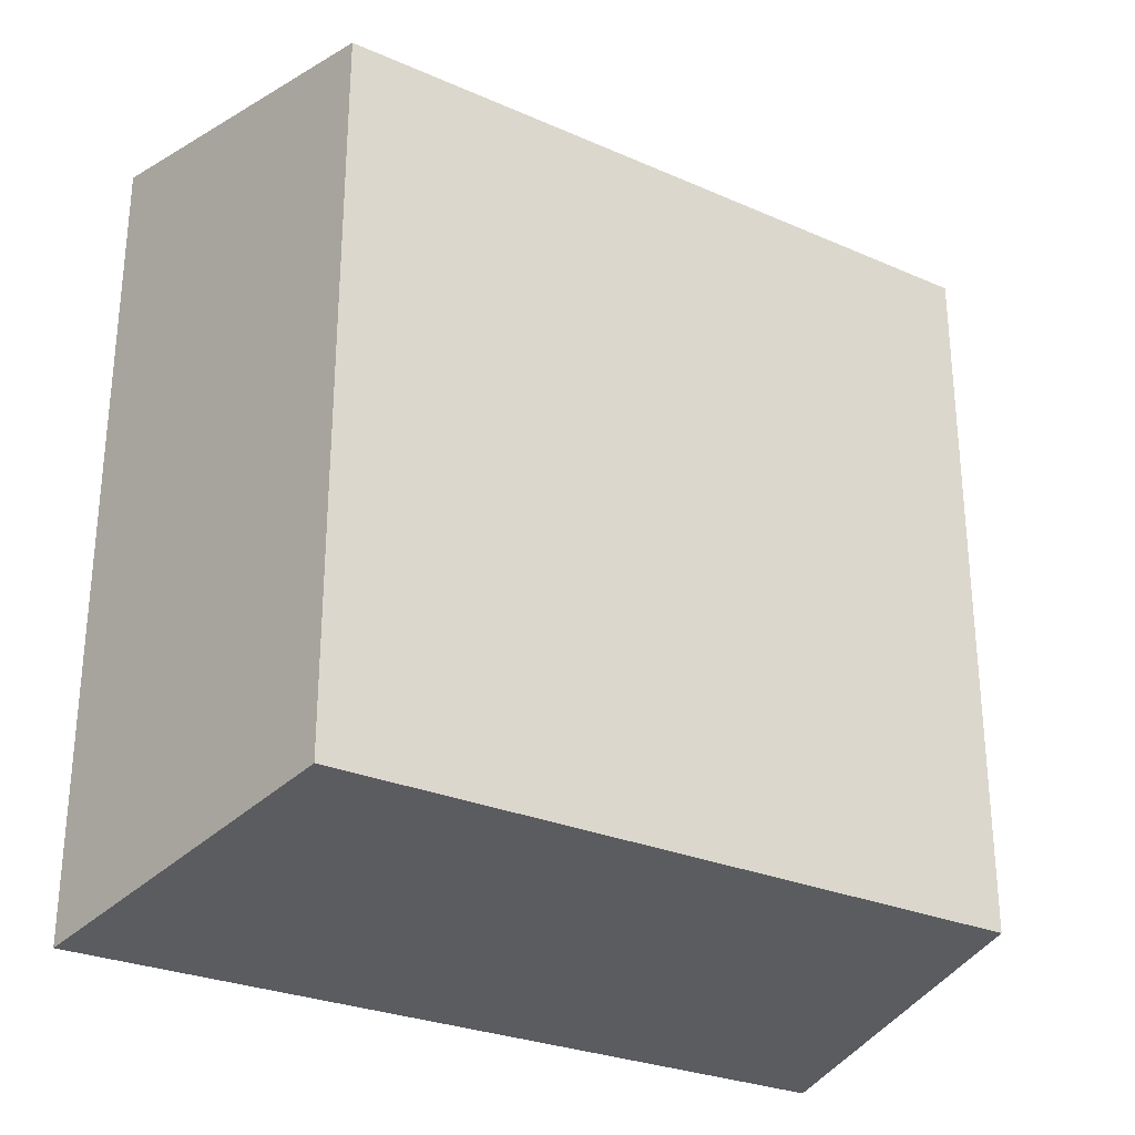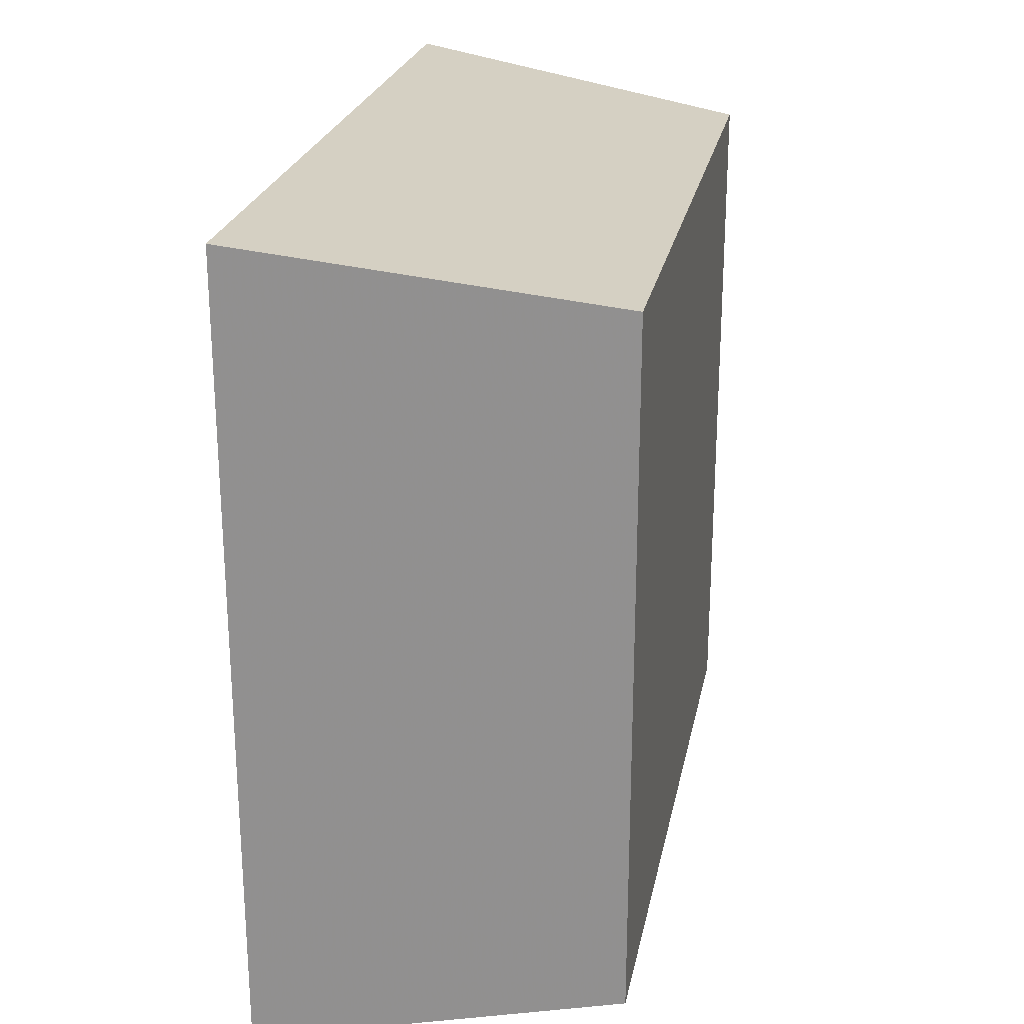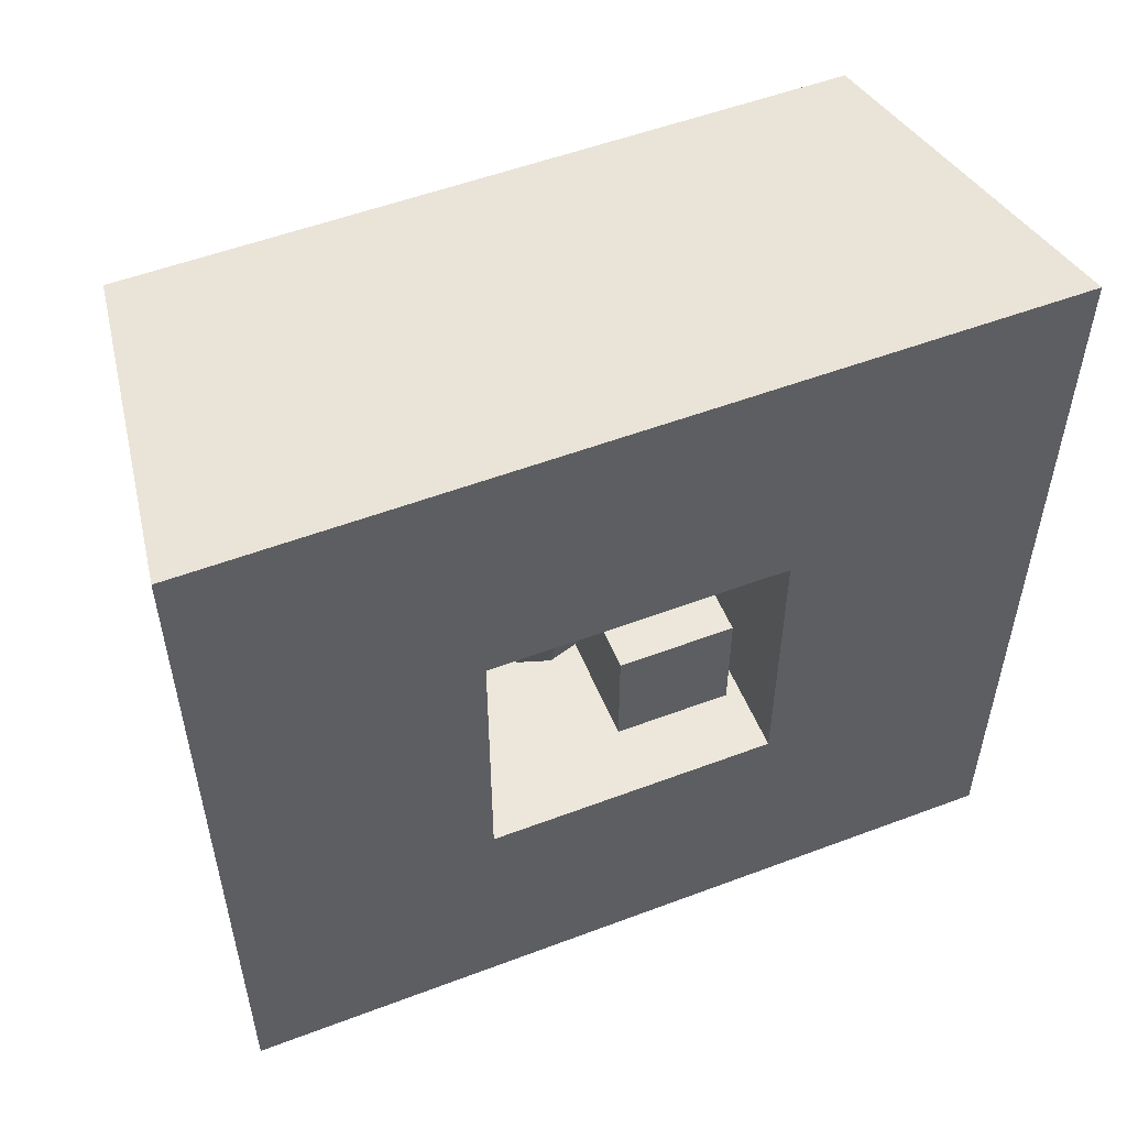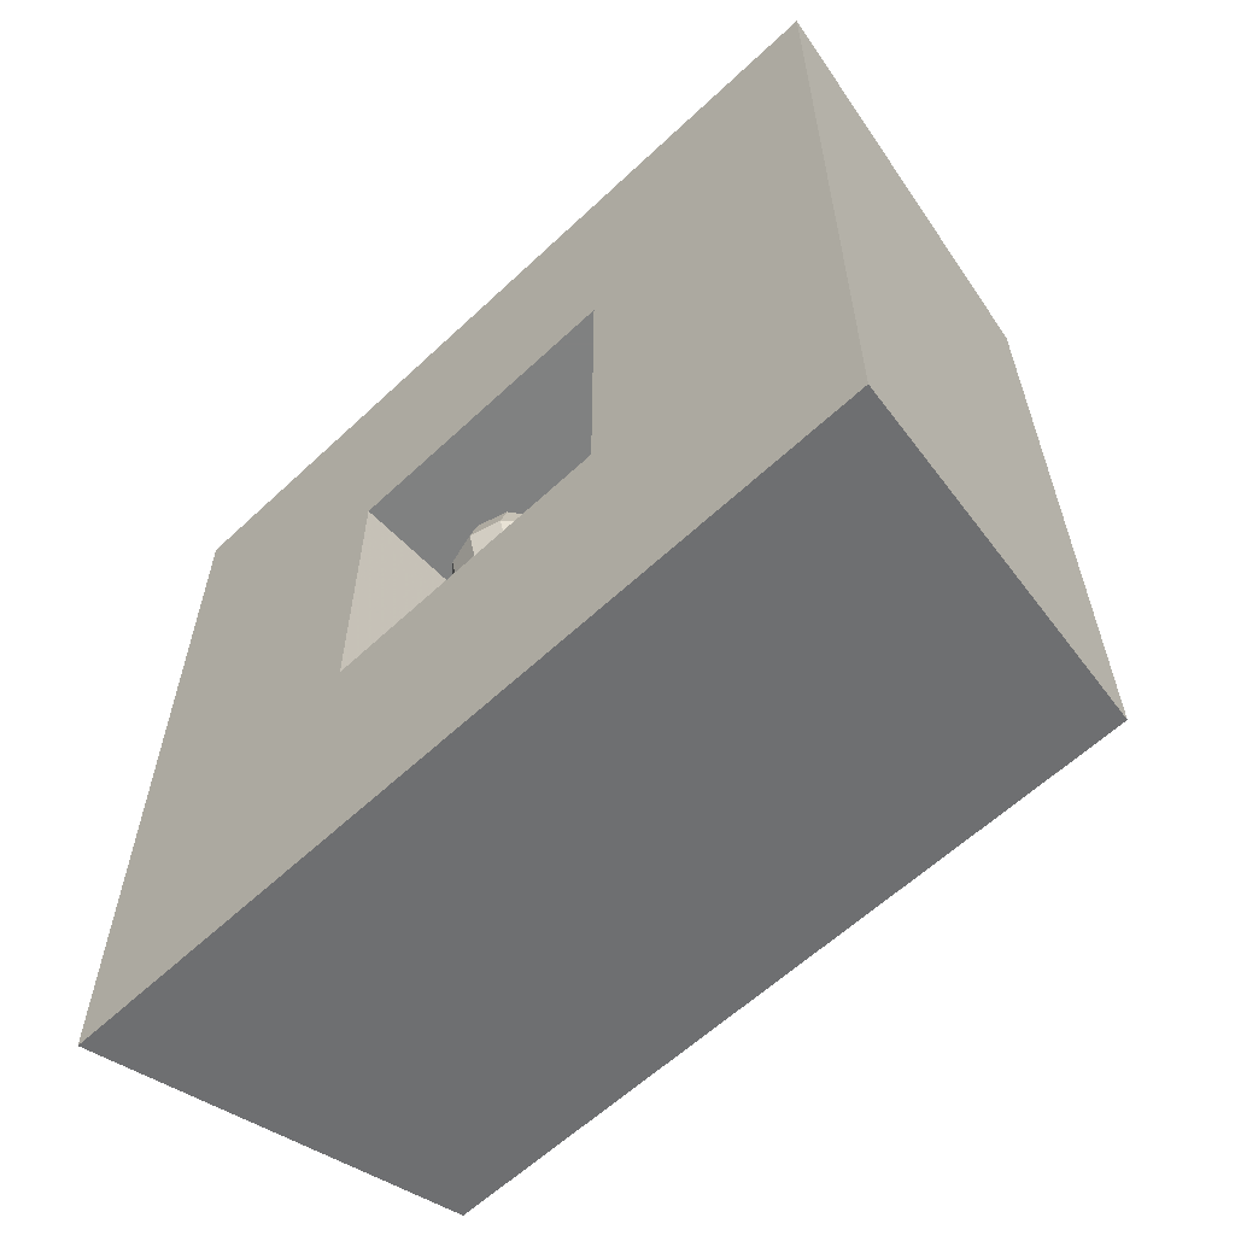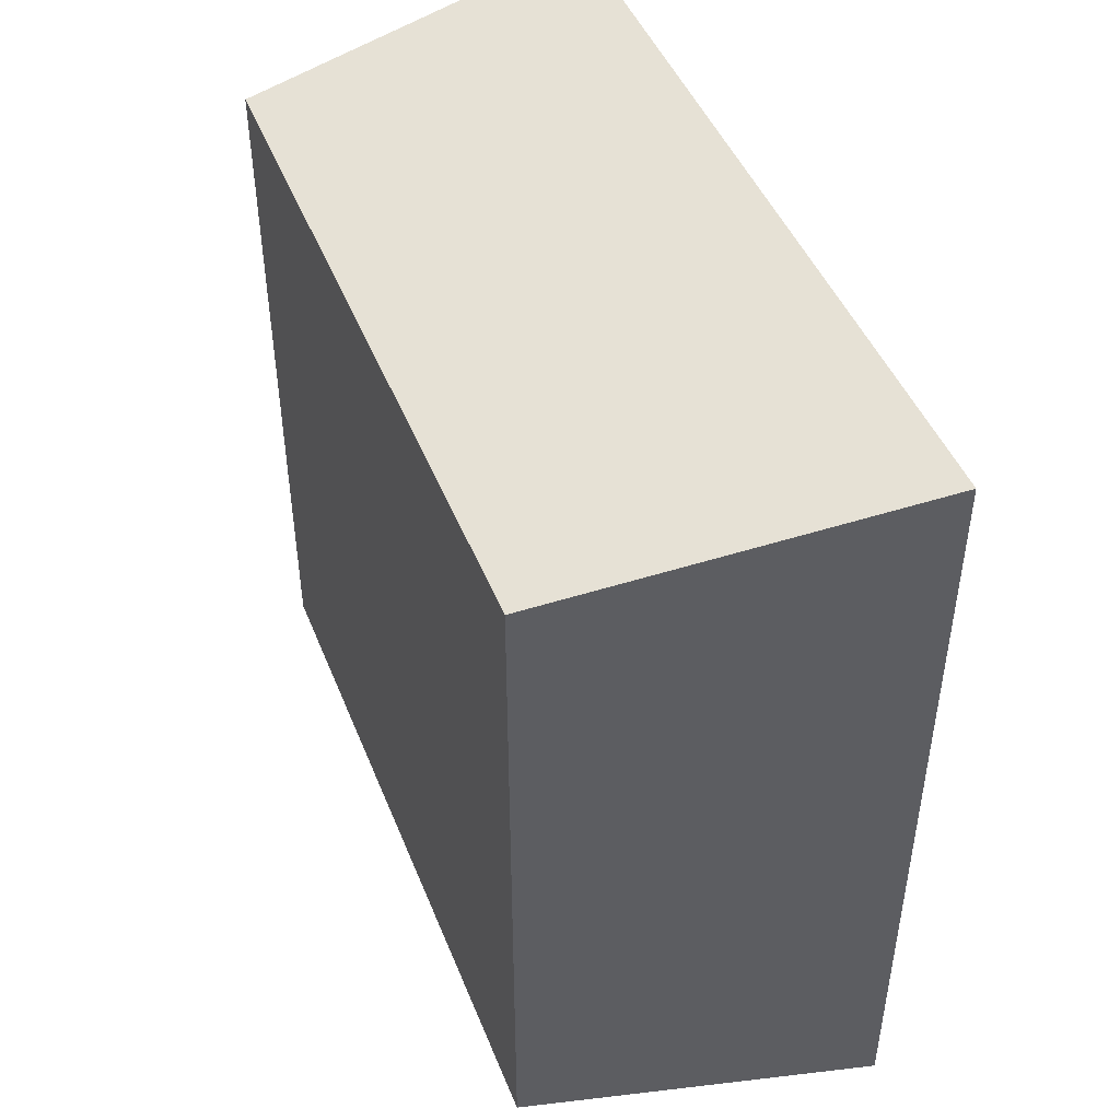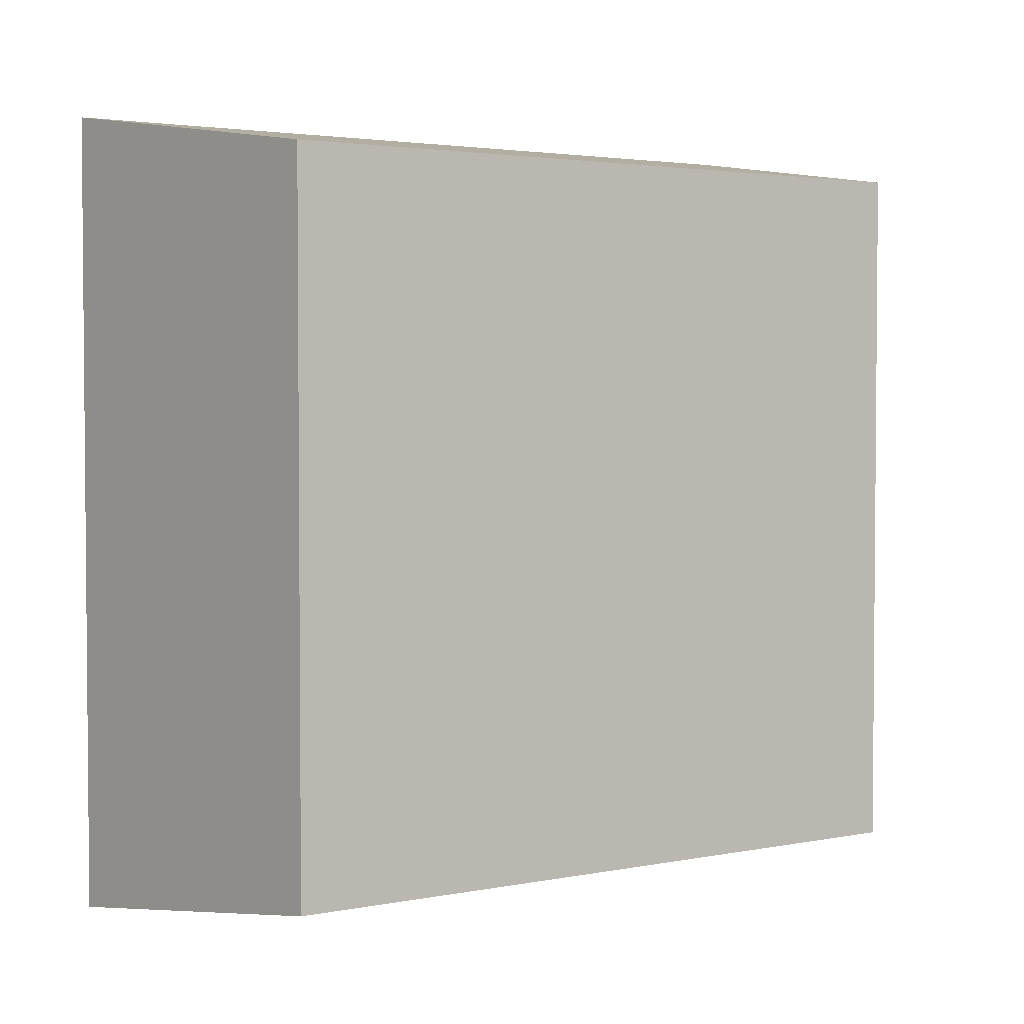
<metadata>
{"format":"obj","ext":"obj","renderer":"f3d","projection":"perspective","resolution":1024,"background":"white","views":[{"elev":-27.9,"azim":-123.5,"up":"+Z"},{"elev":23.9,"azim":-168.9,"up":"+Y"},{"elev":53.6,"azim":68.1,"up":"+Z"},{"elev":-60.3,"azim":133.8,"up":"+Z"},{"elev":46.3,"azim":-21.2,"up":"+Y"},{"elev":2.9,"azim":-123.7,"up":"+Y"}]}
</metadata>
<code>
o Plane
v -1.486 1 1
v -1.486 -1 1
v -1.486 -1 -1
v -1.486 1 -1
v 0.7922 -1 1
v 0.7922 -1 -1
v 0.7922 1 -1
v 0.7922 1 1
v 0.7922 -1 -1
v 0.7922 -2.808 -2.808
v 0.7922 2.808 -2.808
v 0.7922 -2.808 2.808
v 0.7922 -2.808 -2.808
v 0.7922 2.808 2.808
v 0.7922 -1 1
v 0.7922 -2.808 2.808
v -0.4 0.8543 -0.0673
v -0.4 0.05433 -0.0673
v -0.4 0.05433 -0.8673
v -0.4 0.8543 -0.8673
v 0.4 0.05433 -0.8673
v 0.4 0.8543 -0.8673
v 0.4 0.05433 -0.0673
v 0.4 0.8543 -0.0673
v -0.4 0.8543 -0.0673
v -0.4 0.8543 -0.8673
v -0.4 0.05433 -0.8673
v -0.4 0.05433 -0.0673
v 0.4 0.8543 -0.8673
v 0.4 0.05433 -0.8673
v 0.4 0.8543 -0.0673
v 0.4 0.05433 -0.0673
v -0.3637 -0.627 0.4131
v -0.42 -0.417 0.4131
v -0.3637 -0.417 0.2031
v -0.315 -0.627 0.2312
v -0.3637 -0.207 0.4131
v -0.315 -0.207 0.2312
v -0.21 -0.05326 0.4131
v -0.1819 -0.05326 0.3081
v -0.1819 -0.7807 0.3081
v -0.1819 -0.627 0.0981
v -0.105 -0.7807 0.2312
v -0.21 -0.417 0.04937
v -0.1819 -0.207 0.0981
v -0.105 -0.05326 0.2312
v 0 -0.627 0.04937
v 0 -0.7807 0.2031
v 0 -0.417 -0.0069
v 0 -0.207 0.04937
v 0 -0.05326 0.2031
v 0.1819 -0.627 0.0981
v 0.105 -0.7807 0.2312
v 0.21 -0.417 0.04937
v 0.1819 -0.207 0.0981
v 0.105 -0.05326 0.2312
v 0.315 -0.627 0.2312
v 0.1819 -0.7807 0.3081
v 0.3637 -0.417 0.2031
v 0.315 -0.207 0.2312
v 0.1819 -0.05326 0.3081
v 0.3637 -0.627 0.4131
v 0.21 -0.7807 0.4131
v 0.42 -0.417 0.4131
v 0.3637 -0.207 0.4131
v 0.21 -0.05326 0.4131
v 0.315 -0.627 0.595
v 0.1819 -0.7807 0.5181
v 0.3637 -0.417 0.6231
v 0.315 -0.207 0.595
v 0.1819 -0.05326 0.5181
v 0.1819 -0.627 0.7281
v 0.105 -0.7807 0.595
v 0.21 -0.417 0.7768
v 0.1819 -0.207 0.7281
v 0.105 -0.05326 0.595
v 0 -0.627 0.7768
v 0 -0.7807 0.6231
v 0 -0.417 0.8331
v 0 -0.207 0.7768
v 0 -0.05326 0.6231
v -0.1819 -0.627 0.7281
v -0.105 -0.7807 0.595
v -0.21 -0.417 0.7768
v -0.1819 -0.207 0.7281
v -0.105 -0.05326 0.595
v -0.315 -0.627 0.595
v -0.1819 -0.7807 0.5181
v -0.3637 -0.417 0.6231
v -0.315 -0.207 0.595
v -0.1819 -0.05326 0.5181
v 0 -0.837 0.4131
v -0.21 -0.7807 0.4131
v 0 0.003011 0.4131
v -1.708 -2.433 2.433
v -1.708 2.433 2.433
v -1.708 -2.433 -2.433
v -1.708 2.433 -2.433
f 1 2 3 4
f 5 6 3 2
f 1 4 7 8
f 7 9 10 11
f 6 5 12 13
f 8 7 11 14
f 15 8 14 16
f 17 18 19 20
f 20 19 21 22
f 22 21 23 24
f 24 23 18 17
f 18 23 21 19
f 24 17 20 22
f 25 26 27 28
f 26 29 30 27
f 29 31 32 30
f 31 25 28 32
f 28 27 30 32
f 31 29 26 25
f 96 95 97 98
f 14 11 98 96
f 11 10 97 98
f 13 12 95 97
f 14 96 95 16
f 2 1 8 5
f 33 34 35 36
f 34 37 38 35
f 37 39 40 38
f 41 36 42 43
f 36 35 44 42
f 35 38 45 44
f 38 40 46 45
f 43 42 47 48
f 42 44 49 47
f 44 45 50 49
f 45 46 51 50
f 48 47 52 53
f 47 49 54 52
f 49 50 55 54
f 50 51 56 55
f 53 52 57 58
f 52 54 59 57
f 54 55 60 59
f 55 56 61 60
f 58 57 62 63
f 57 59 64 62
f 59 60 65 64
f 60 61 66 65
f 63 62 67 68
f 62 64 69 67
f 64 65 70 69
f 65 66 71 70
f 68 67 72 73
f 67 69 74 72
f 69 70 75 74
f 70 71 76 75
f 73 72 77 78
f 72 74 79 77
f 74 75 80 79
f 75 76 81 80
f 78 77 82 83
f 77 79 84 82
f 79 80 85 84
f 80 81 86 85
f 83 82 87 88
f 82 84 89 87
f 84 85 90 89
f 85 86 91 90
f 92 93 41
f 93 33 36 41
f 39 94 40
f 92 41 43
f 40 94 46
f 92 43 48
f 46 94 51
f 92 48 53
f 51 94 56
f 92 53 58
f 56 94 61
f 92 58 63
f 61 94 66
f 92 63 68
f 66 94 71
f 92 68 73
f 71 94 76
f 92 73 78
f 76 94 81
f 92 78 83
f 81 94 86
f 92 83 88
f 86 94 91
f 92 88 93
f 88 87 33 93
f 87 89 34 33
f 89 90 37 34
f 90 91 39 37
f 91 94 39
f 6 7 4 3

</code>
